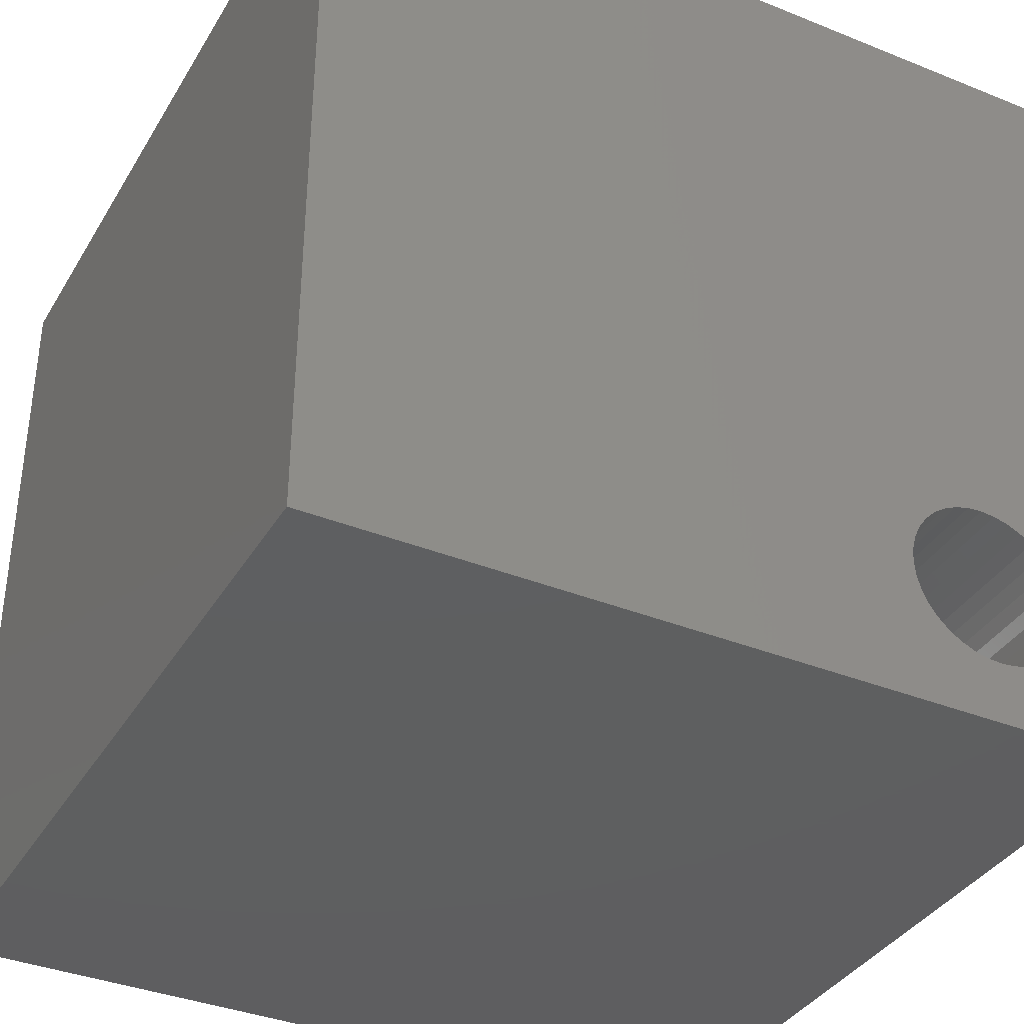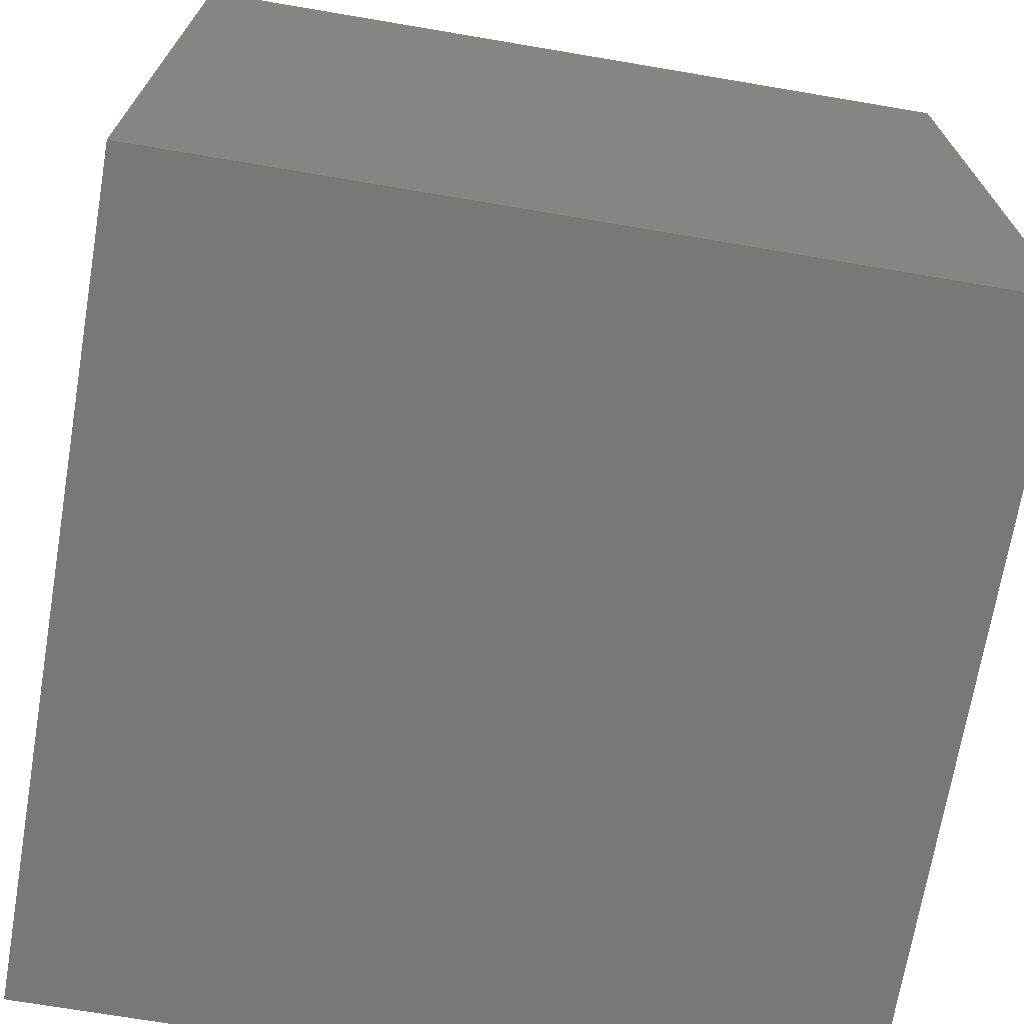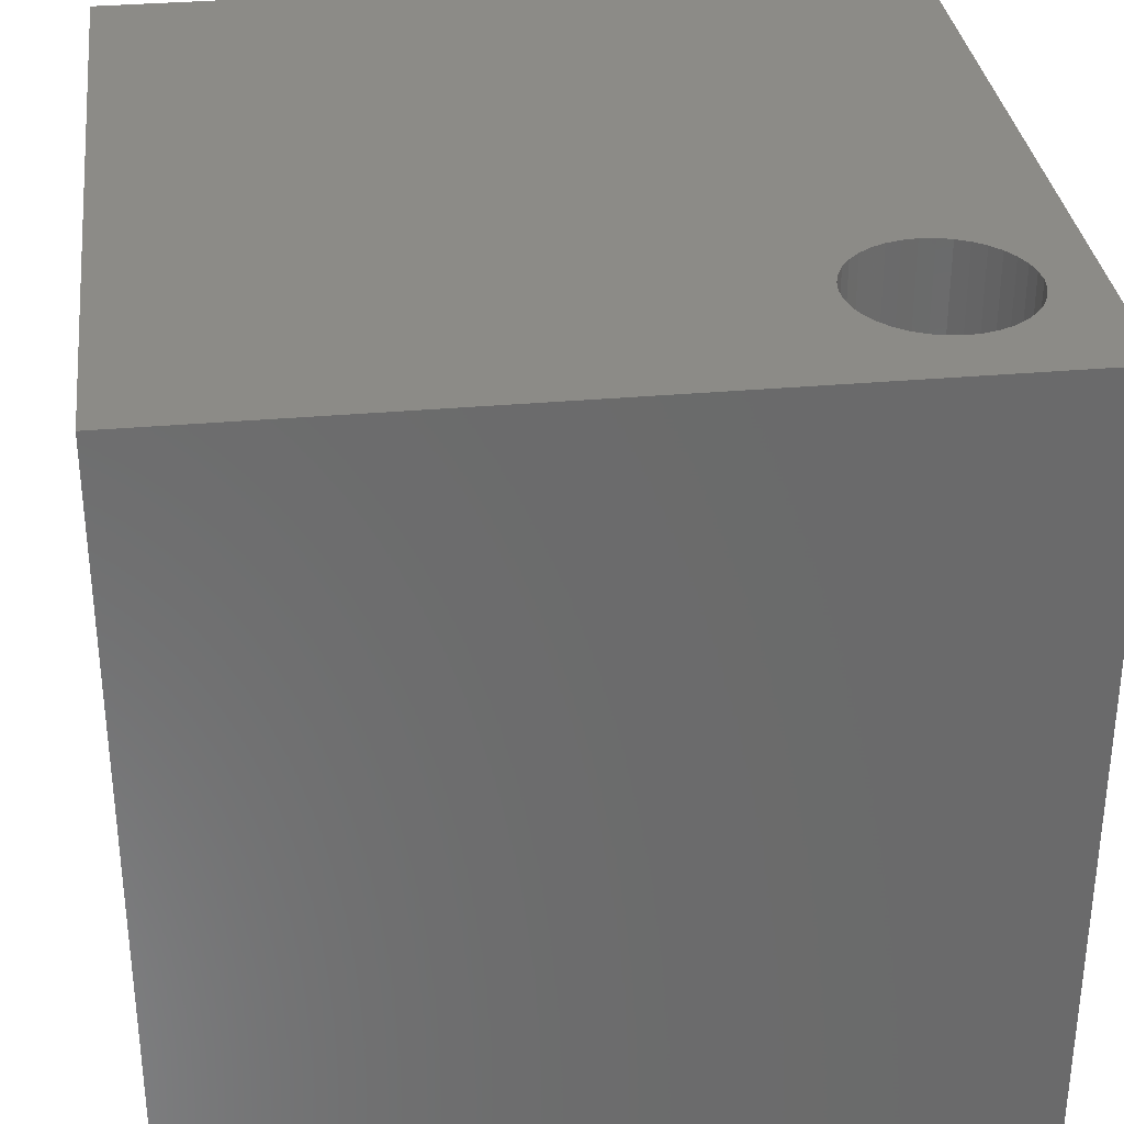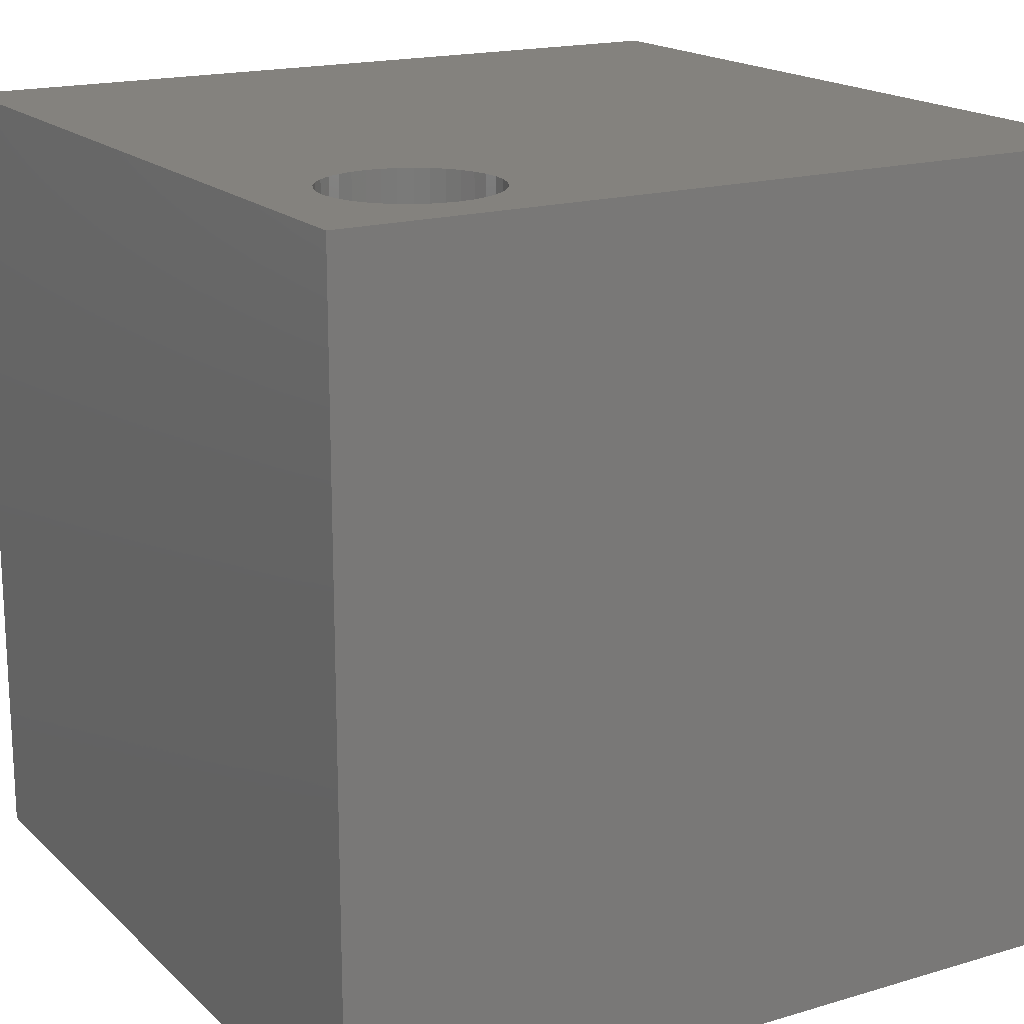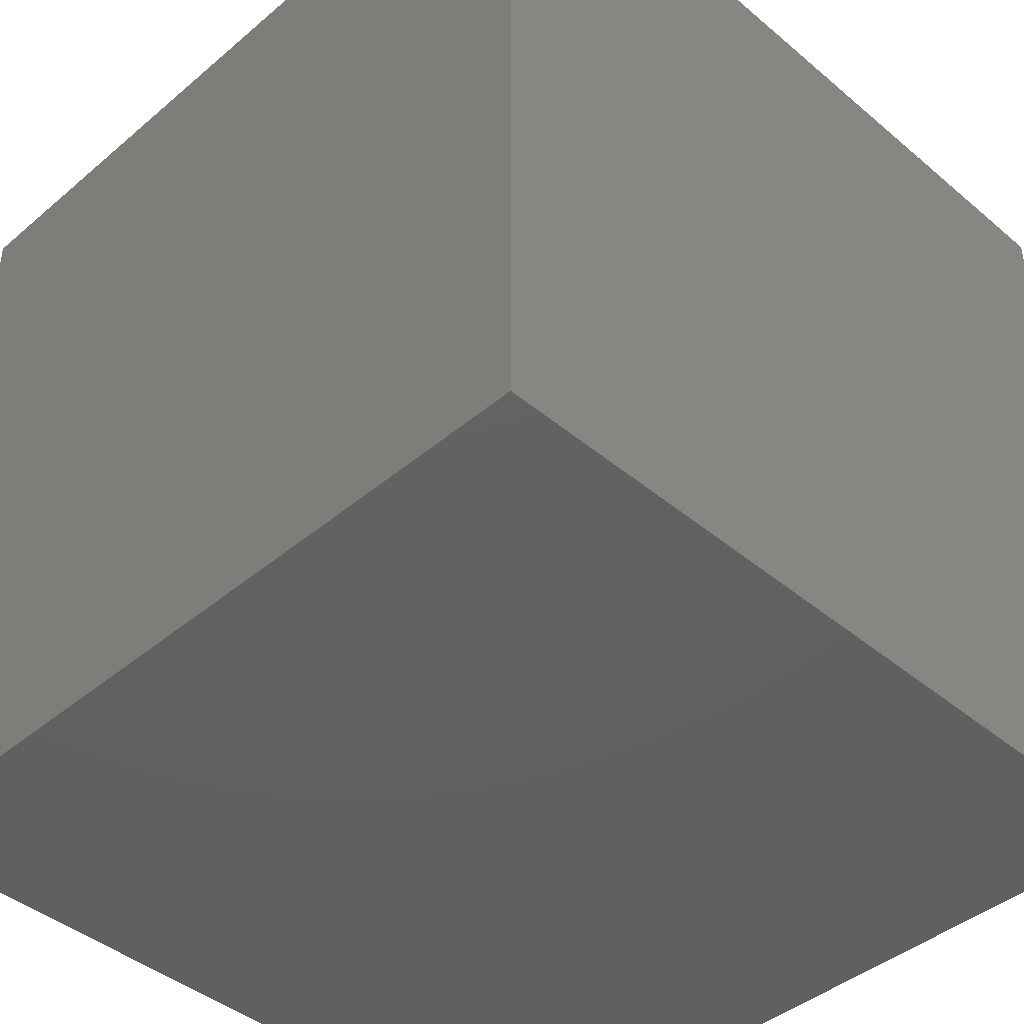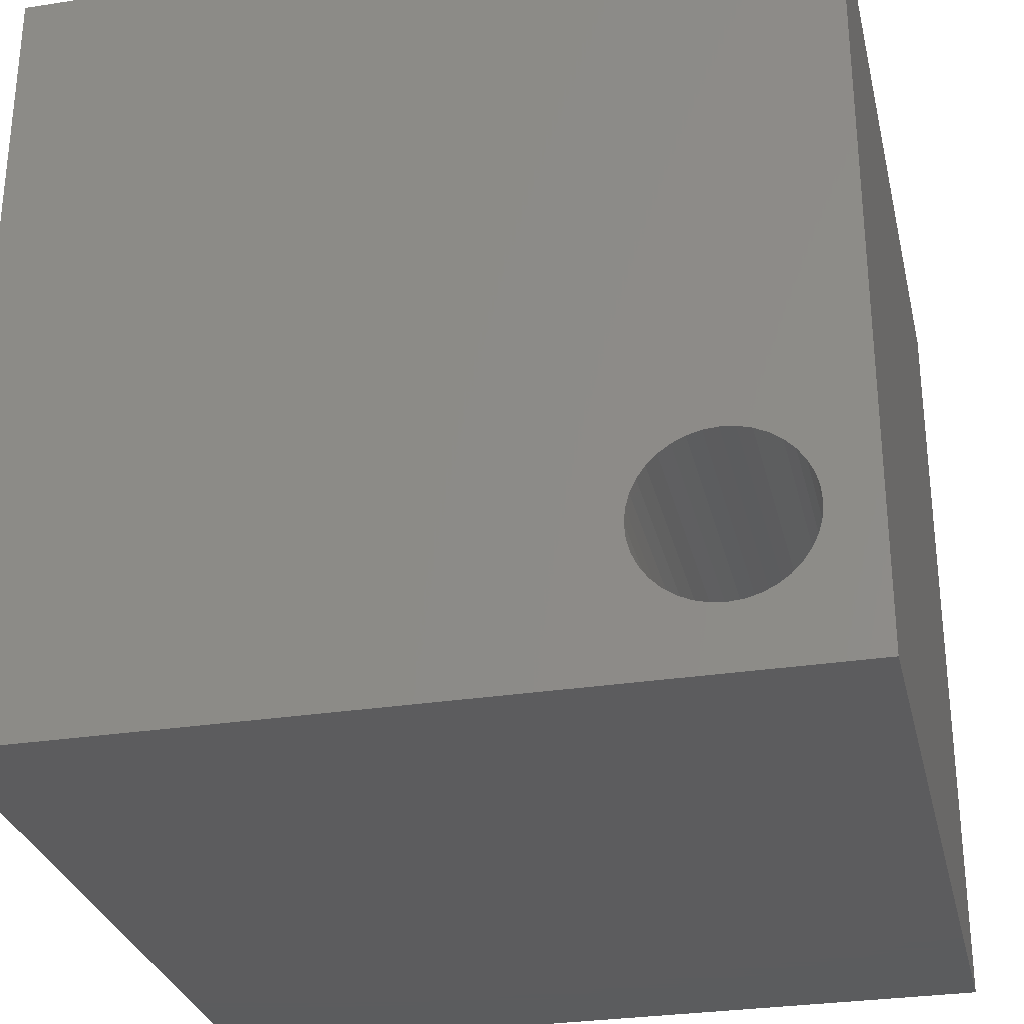
<metadata>
{"format":"stl","ext":"stl","renderer":"f3d","projection":"perspective","resolution":1024,"background":"white","views":[{"elev":-36.9,"azim":-27.5,"up":"+Y"},{"elev":-70.5,"azim":170.4,"up":"+Z"},{"elev":32.9,"azim":-7.0,"up":"+Z"},{"elev":17.6,"azim":59.6,"up":"+Z"},{"elev":-42.8,"azim":-134.9,"up":"+Z"},{"elev":-29.5,"azim":12.9,"up":"+Y"}]}
</metadata>
<code>
# stl→obj: 80 verts, 156 faces
v 0 10 10
v 0 10 0
v 0 0 10
v 0 0 0
v 9.131 1.155 10
v 9.005 1.028 10
v 10 0 10
v 8.858 0.9259 10
v 8.697 0.8504 10
v 9.355 1.636 10
v 9.309 1.463 10
v 9.234 1.301 10
v 8.524 0.8042 10
v 8.346 0.7886 10
v 8.168 0.8042 10
v 7.995 0.8504 10
v 7.834 0.9259 10
v 7.687 1.028 10
v 7.561 1.155 10
v 10 10 10
v 8.168 2.823 10
v 8.346 2.838 10
v 8.524 2.823 10
v 8.697 2.777 10
v 8.858 2.701 10
v 9.005 2.599 10
v 9.131 2.472 10
v 9.234 2.326 10
v 9.309 2.164 10
v 9.355 1.992 10
v 9.371 1.814 10
v 7.458 1.301 10
v 7.383 1.463 10
v 7.337 1.636 10
v 7.995 2.777 10
v 7.834 2.701 10
v 7.458 2.326 10
v 7.561 2.472 10
v 7.687 2.599 10
v 7.321 1.814 10
v 7.337 1.992 10
v 7.383 2.164 10
v 10 10 0
v 10 0 0
v 9.355 1.636 2.116
v 9.371 1.814 2.116
v 9.355 1.992 2.116
v 9.309 2.164 2.116
v 9.234 2.326 2.116
v 9.131 2.472 2.116
v 9.005 2.599 2.116
v 8.858 2.701 2.116
v 8.697 2.777 2.116
v 8.524 2.823 2.116
v 8.346 2.838 2.116
v 8.168 2.823 2.116
v 7.995 2.777 2.116
v 7.834 2.701 2.116
v 7.687 2.599 2.116
v 7.561 2.472 2.116
v 7.458 2.326 2.116
v 7.383 2.164 2.116
v 7.337 1.992 2.116
v 7.321 1.814 2.116
v 7.337 1.636 2.116
v 7.383 1.463 2.116
v 7.458 1.301 2.116
v 7.561 1.155 2.116
v 7.687 1.028 2.116
v 7.834 0.9259 2.116
v 7.995 0.8504 2.116
v 8.168 0.8042 2.116
v 8.346 0.7886 2.116
v 8.524 0.8042 2.116
v 8.697 0.8504 2.116
v 8.858 0.9259 2.116
v 9.005 1.028 2.116
v 9.131 1.155 2.116
v 9.234 1.301 2.116
v 9.309 1.463 2.116
f 1 2 3
f 3 2 4
f 5 6 7
f 7 6 8
f 7 8 9
f 10 11 7
f 7 11 12
f 7 12 5
f 9 13 7
f 7 13 14
f 7 14 3
f 3 14 15
f 3 15 16
f 16 17 3
f 3 17 18
f 3 18 19
f 20 21 22
f 22 23 20
f 20 23 24
f 20 24 25
f 25 26 20
f 20 26 27
f 20 27 28
f 28 29 20
f 20 29 30
f 20 30 7
f 7 30 31
f 7 31 10
f 19 32 3
f 3 32 33
f 3 33 34
f 21 20 35
f 35 20 1
f 35 1 36
f 37 38 1
f 1 38 39
f 1 39 36
f 34 40 3
f 3 40 41
f 3 41 1
f 1 41 42
f 1 42 37
f 43 20 44
f 44 20 7
f 2 43 4
f 4 43 44
f 20 43 1
f 1 43 2
f 44 7 4
f 4 7 3
f 45 31 46
f 46 31 30
f 46 30 47
f 47 30 29
f 47 29 48
f 48 29 28
f 48 28 49
f 49 28 27
f 49 27 50
f 50 27 26
f 50 26 51
f 51 26 25
f 51 25 52
f 52 25 24
f 52 24 53
f 53 24 23
f 53 23 54
f 54 23 22
f 54 22 55
f 55 22 21
f 55 21 56
f 56 21 35
f 56 35 57
f 57 35 36
f 57 36 58
f 58 36 39
f 58 39 59
f 59 39 38
f 59 38 60
f 60 38 37
f 60 37 61
f 61 37 42
f 61 42 62
f 62 42 41
f 62 41 63
f 63 41 40
f 63 40 64
f 64 40 34
f 64 34 65
f 65 34 33
f 65 33 66
f 66 33 32
f 66 32 67
f 67 32 19
f 67 19 68
f 68 19 18
f 68 18 69
f 69 18 17
f 69 17 70
f 70 17 16
f 70 16 71
f 71 16 15
f 71 15 72
f 72 15 14
f 72 14 73
f 73 14 13
f 73 13 74
f 74 13 9
f 74 9 75
f 75 9 8
f 75 8 76
f 76 8 6
f 76 6 77
f 77 6 5
f 77 5 78
f 78 5 12
f 78 12 79
f 79 12 11
f 79 11 80
f 80 11 10
f 80 10 45
f 45 10 31
f 78 79 60
f 60 79 80
f 60 80 45
f 61 76 60
f 60 76 77
f 60 77 78
f 61 62 76
f 76 62 63
f 76 63 64
f 64 65 76
f 76 65 66
f 76 66 67
f 67 68 76
f 76 68 69
f 76 69 70
f 72 73 74
f 45 46 60
f 60 46 47
f 60 47 48
f 49 58 48
f 48 58 59
f 48 59 60
f 49 50 58
f 58 50 51
f 58 51 52
f 70 71 76
f 76 71 72
f 76 72 75
f 75 72 74
f 54 55 56
f 52 53 58
f 58 53 54
f 58 54 57
f 57 54 56

</code>
